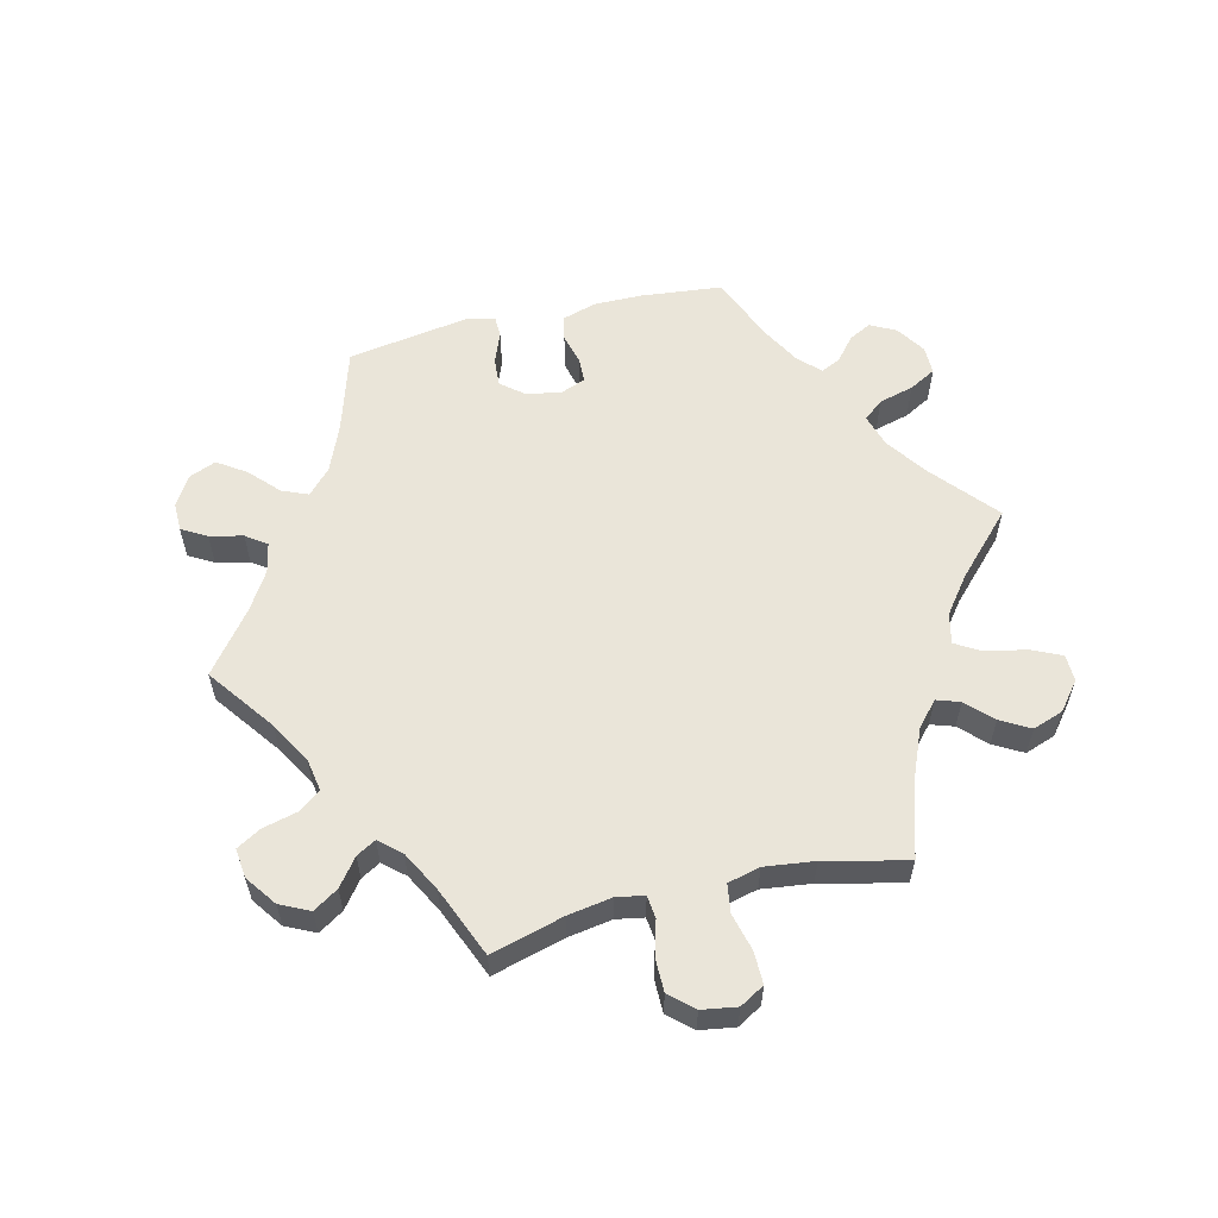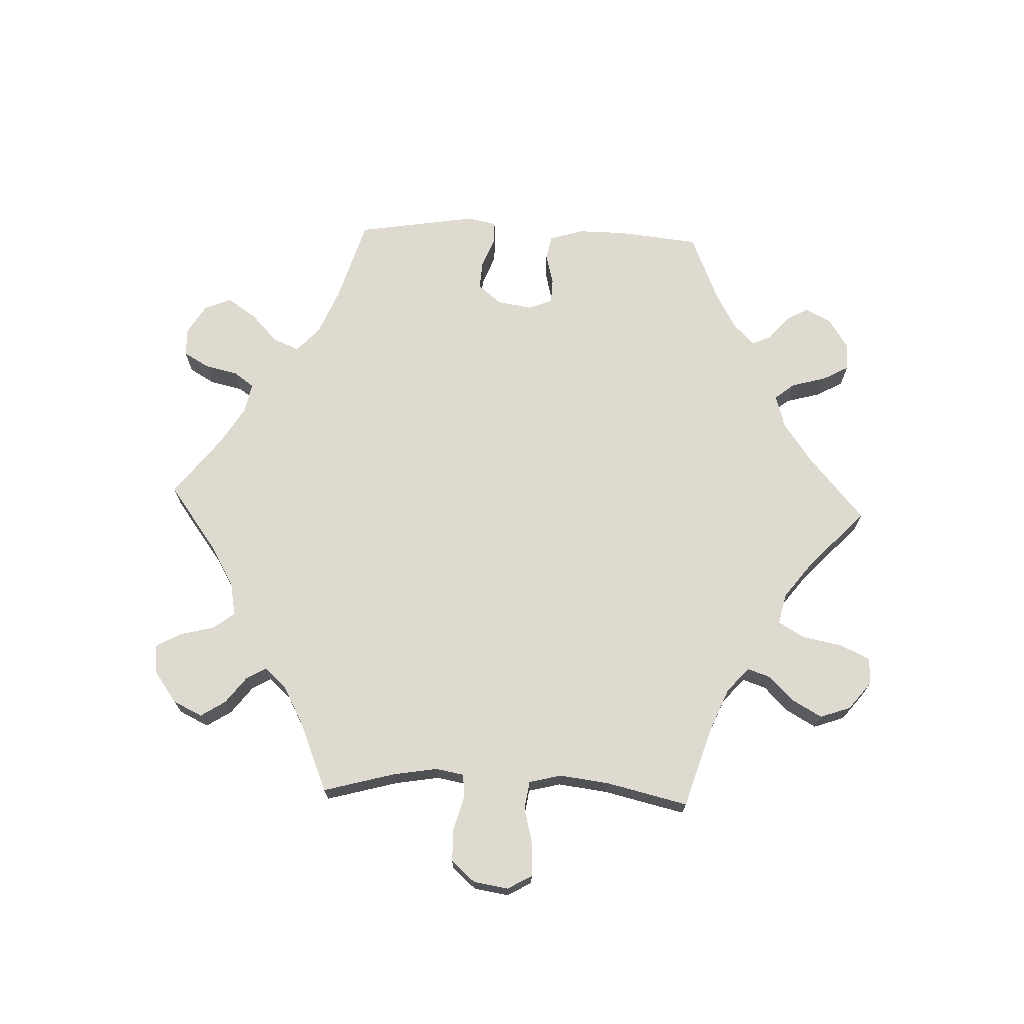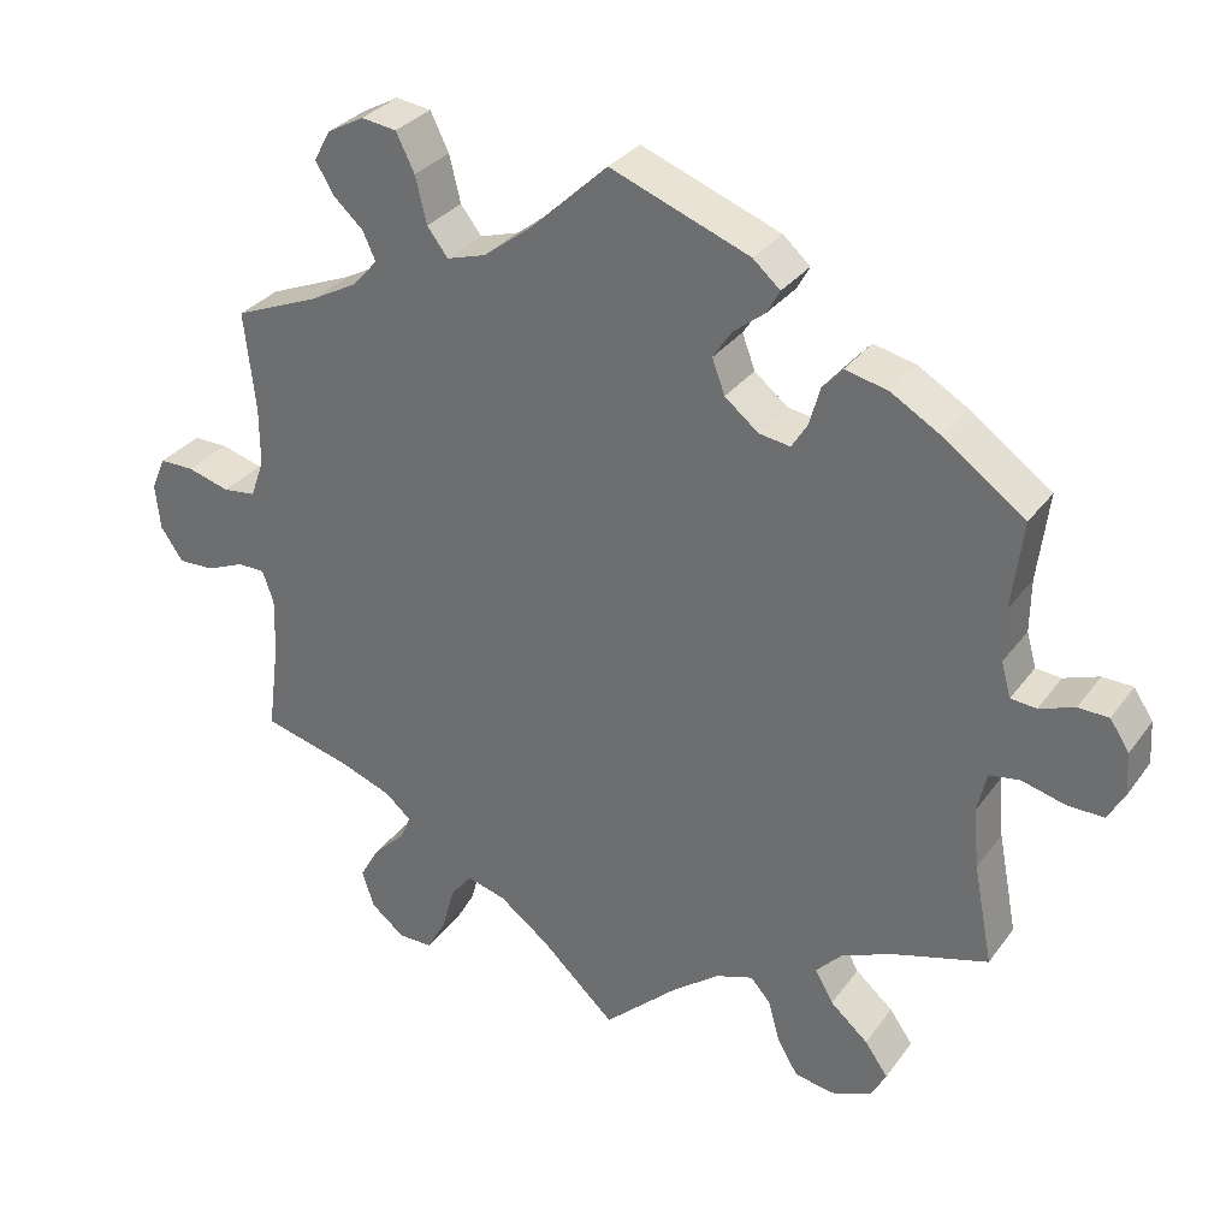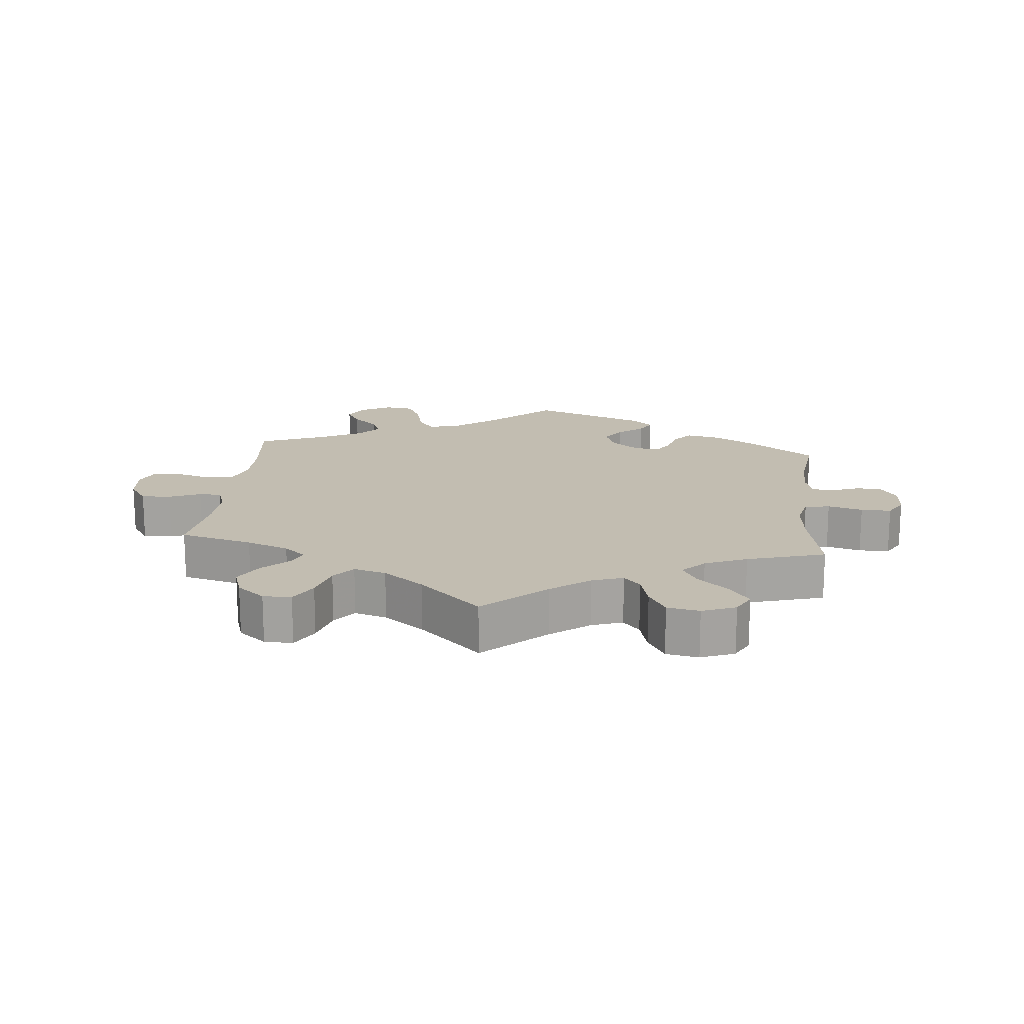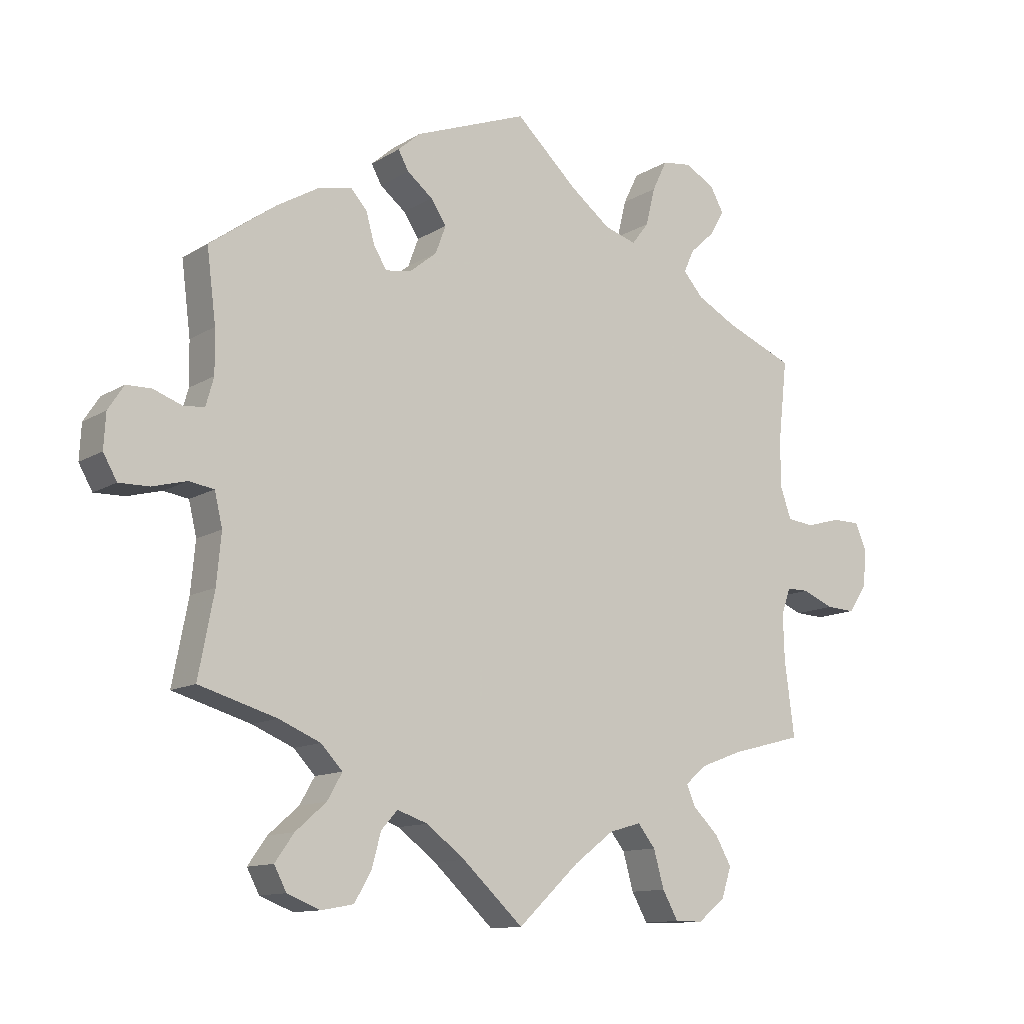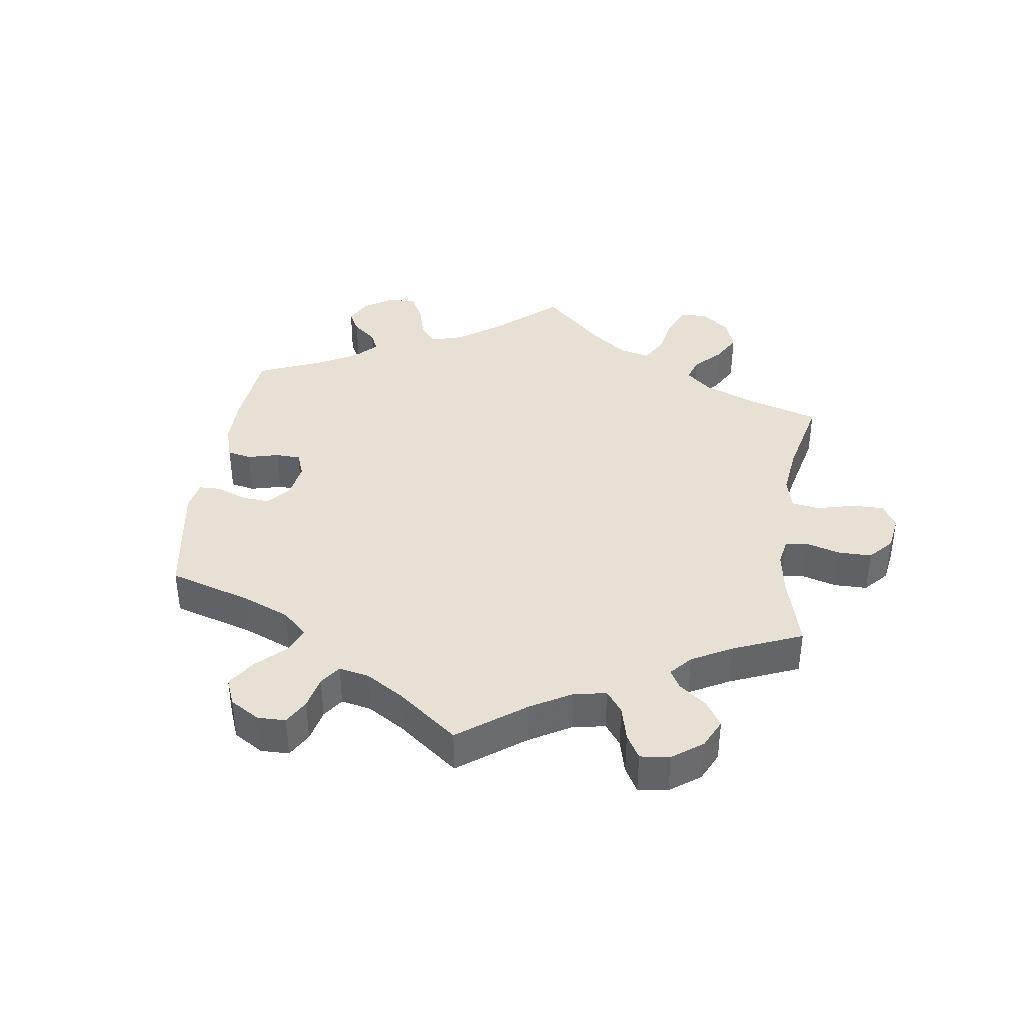
<metadata>
{"format":"obj","ext":"obj","renderer":"f3d","projection":"perspective","resolution":1024,"background":"white","views":[{"elev":58.3,"azim":136.5,"up":"+Y"},{"elev":70.6,"azim":152.3,"up":"+Y"},{"elev":31.4,"azim":-150.2,"up":"+Z"},{"elev":16.9,"azim":-174.3,"up":"+Y"},{"elev":-12.0,"azim":-35.4,"up":"+Z"},{"elev":39.0,"azim":68.2,"up":"+Y"}]}
</metadata>
<code>
v 0.096 0.07 0.488
v 0.157 0.07 0.441
v 0.206 0.07 0.426
v 0.232 0.07 0.46
v 0.246 0.07 0.518
v 0.269 0.07 0.565
v 0.313 0.07 0.571
v 0.359 0.07 0.546
v 0.38 0.07 0.508
v 0.358 0.07 0.47
v 0.32 0.07 0.435
v 0.304 0.07 0.4
v 0.335 0.07 0.365
v 0.394 0.07 0.333
v 0.501 0.07 0.289
v 0.487 0.07 0.165
v 0.487 0.07 0.092
v 0.504 0.07 0.044
v 0.545 0.07 0.039
v 0.598 0.07 0.054
v 0.641 0.07 0.054
v 0.659 0.07 0.012
v 0.653 0.07 -0.045
v 0.625 0.07 -0.086
v 0.58 0.07 -0.084
v 0.532 0.07 -0.064
v 0.498 0.07 -0.064
v 0.484 0.07 -0.105
v 0.486 0.07 -0.174
v 0.501 0.07 -0.289
v 0.39 0.07 -0.318
v 0.326 0.07 -0.342
v 0.293 0.07 -0.37
v 0.307 0.07 -0.402
v 0.346 0.07 -0.44
v 0.371 0.07 -0.484
v 0.356 0.07 -0.53
v 0.314 0.07 -0.564
v 0.271 0.07 -0.564
v 0.247 0.07 -0.521
v 0.231 0.07 -0.464
v 0.204 0.07 -0.43
v 0.155 0.07 -0.444
v 0.094 0.07 -0.49
v 0 0.07 -0.578
v -0.093 0.07 -0.492
v -0.152 0.07 -0.447
v -0.199 0.07 -0.431
v -0.224 0.07 -0.459
v -0.238 0.07 -0.511
v -0.264 0.07 -0.555
v -0.313 0.07 -0.564
v -0.364 0.07 -0.544
v -0.383 0.07 -0.508
v -0.354 0.07 -0.467
v -0.307 0.07 -0.426
v -0.284 0.07 -0.386
v -0.317 0.07 -0.351
v -0.381 0.07 -0.324
v -0.5 0.07 -0.289
v -0.476 0.07 -0.164
v -0.469 0.07 -0.088
v -0.481 0.07 -0.037
v -0.519 0.07 -0.031
v -0.572 0.07 -0.045
v -0.618 0.07 -0.046
v -0.639 0.07 -0.009
v -0.636 0.07 0.044
v -0.612 0.07 0.081
v -0.574 0.07 0.082
v -0.53 0.07 0.066
v -0.498 0.07 0.069
v -0.486 0.07 0.112
v -0.487 0.07 0.178
v -0.501 0.07 0.288
v -0.4 0.07 0.361
v -0.337 0.07 0.398
v -0.284 0.07 0.41
v -0.259 0.07 0.382
v -0.246 0.07 0.335
v -0.226 0.07 0.303
v -0.187 0.07 0.309
v -0.145 0.07 0.343
v -0.129 0.07 0.386
v -0.153 0.07 0.422
v -0.192 0.07 0.453
v -0.208 0.07 0.482
v -0.174 0.07 0.512
v 0 0.07 0.578
v 0.096 0 0.488
v 0.157 0 0.441
v 0.206 0 0.426
v 0.232 0 0.46
v 0.246 0 0.518
v 0.269 0 0.565
v 0.313 0 0.571
v 0.359 0 0.546
v 0.38 0 0.508
v 0.358 0 0.47
v 0.32 0 0.435
v 0.304 0 0.4
v 0.335 0 0.365
v 0.394 0 0.333
v 0.501 0 0.289
v 0.487 0 0.165
v 0.487 0 0.092
v 0.504 0 0.044
v 0.545 0 0.039
v 0.598 0 0.054
v 0.641 0 0.054
v 0.659 0 0.012
v 0.653 0 -0.045
v 0.625 0 -0.086
v 0.58 0 -0.084
v 0.532 0 -0.064
v 0.498 0 -0.064
v 0.484 0 -0.105
v 0.486 0 -0.174
v 0.501 0 -0.289
v 0.39 0 -0.318
v 0.326 0 -0.342
v 0.293 0 -0.37
v 0.307 0 -0.402
v 0.346 0 -0.44
v 0.371 0 -0.484
v 0.356 0 -0.53
v 0.314 0 -0.564
v 0.271 0 -0.564
v 0.247 0 -0.521
v 0.231 0 -0.464
v 0.204 0 -0.43
v 0.155 0 -0.444
v 0.094 0 -0.49
v 0 0 -0.578
v -0.093 0 -0.492
v -0.152 0 -0.447
v -0.199 0 -0.431
v -0.224 0 -0.459
v -0.238 0 -0.511
v -0.264 0 -0.555
v -0.313 0 -0.564
v -0.364 0 -0.544
v -0.383 0 -0.508
v -0.354 0 -0.467
v -0.307 0 -0.426
v -0.284 0 -0.386
v -0.317 0 -0.351
v -0.381 0 -0.324
v -0.5 0 -0.289
v -0.476 0 -0.164
v -0.469 0 -0.088
v -0.481 0 -0.037
v -0.519 0 -0.031
v -0.572 0 -0.045
v -0.618 0 -0.046
v -0.639 0 -0.009
v -0.636 0 0.044
v -0.612 0 0.081
v -0.574 0 0.082
v -0.53 0 0.066
v -0.498 0 0.069
v -0.486 0 0.112
v -0.487 0 0.178
v -0.501 0 0.288
v -0.4 0 0.361
v -0.337 0 0.398
v -0.284 0 0.41
v -0.259 0 0.382
v -0.246 0 0.335
v -0.226 0 0.303
v -0.187 0 0.309
v -0.145 0 0.343
v -0.129 0 0.386
v -0.153 0 0.422
v -0.192 0 0.453
v -0.208 0 0.482
v -0.174 0 0.512
v 0 0 0.578
f 88 89 1
f 85 86 87 88
f 84 85 88 1
f 83 84 1 2
f 82 83 2 3
f 77 78 79 80
f 77 80 81
f 74 75 76 77
f 73 74 77 81
f 72 73 81 82
f 68 69 70 71
f 68 71 72
f 67 68 72
f 64 65 66 67
f 63 64 67 72
f 62 63 72 82
f 59 60 61
f 58 59 61 62
f 57 58 62 82
f 53 54 55 56
f 53 56 57
f 52 53 57
f 49 50 51 52
f 49 52 57
f 48 49 57 82
f 44 45 46
f 43 44 46 47
f 42 43 47 48
f 38 39 40 41
f 38 41 42
f 37 38 42
f 34 35 36 37
f 33 34 37 42
f 32 33 42 48
f 29 30 31
f 28 29 31 32
f 27 28 32 48
f 23 24 25 26
f 23 26 27
f 22 23 27
f 19 20 21 22
f 18 19 22 27
f 17 18 27 48
f 14 15 16
f 13 14 16 17
f 12 13 17 48
f 8 9 10 11
f 4 5 6 7
f 4 7 8 11
f 12 48 82 3
f 3 4 11 12
f 90 178 177
f 177 176 175 174
f 90 177 174 173
f 91 90 173 172
f 92 91 172 171
f 169 168 167 166
f 170 169 166
f 166 165 164 163
f 170 166 163 162
f 171 170 162 161
f 160 159 158 157
f 161 160 157
f 161 157 156
f 156 155 154 153
f 161 156 153 152
f 171 161 152 151
f 150 149 148
f 151 150 148 147
f 171 151 147 146
f 145 144 143 142
f 146 145 142
f 146 142 141
f 141 140 139 138
f 146 141 138
f 171 146 138 137
f 135 134 133
f 136 135 133 132
f 137 136 132 131
f 130 129 128 127
f 131 130 127
f 131 127 126
f 126 125 124 123
f 131 126 123 122
f 137 131 122 121
f 120 119 118
f 121 120 118 117
f 137 121 117 116
f 115 114 113 112
f 116 115 112
f 116 112 111
f 111 110 109 108
f 116 111 108 107
f 137 116 107 106
f 105 104 103
f 106 105 103 102
f 137 106 102 101
f 100 99 98 97
f 96 95 94 93
f 100 97 96 93
f 92 171 137 101
f 101 100 93 92
f 1 90 91 2
f 2 91 92 3
f 3 92 93 4
f 4 93 94 5
f 5 94 95 6
f 6 95 96 7
f 7 96 97 8
f 8 97 98 9
f 9 98 99 10
f 10 99 100 11
f 11 100 101 12
f 12 101 102 13
f 13 102 103 14
f 14 103 104 15
f 15 104 105 16
f 16 105 106 17
f 17 106 107 18
f 18 107 108 19
f 19 108 109 20
f 20 109 110 21
f 21 110 111 22
f 22 111 112 23
f 23 112 113 24
f 24 113 114 25
f 25 114 115 26
f 26 115 116 27
f 27 116 117 28
f 28 117 118 29
f 29 118 119 30
f 30 119 120 31
f 31 120 121 32
f 32 121 122 33
f 33 122 123 34
f 34 123 124 35
f 35 124 125 36
f 36 125 126 37
f 37 126 127 38
f 38 127 128 39
f 39 128 129 40
f 40 129 130 41
f 41 130 131 42
f 42 131 132 43
f 43 132 133 44
f 44 133 134 45
f 45 134 135 46
f 46 135 136 47
f 47 136 137 48
f 48 137 138 49
f 49 138 139 50
f 50 139 140 51
f 51 140 141 52
f 52 141 142 53
f 53 142 143 54
f 54 143 144 55
f 55 144 145 56
f 56 145 146 57
f 57 146 147 58
f 58 147 148 59
f 59 148 149 60
f 60 149 150 61
f 61 150 151 62
f 62 151 152 63
f 63 152 153 64
f 64 153 154 65
f 65 154 155 66
f 66 155 156 67
f 67 156 157 68
f 68 157 158 69
f 69 158 159 70
f 70 159 160 71
f 71 160 161 72
f 72 161 162 73
f 73 162 163 74
f 74 163 164 75
f 75 164 165 76
f 76 165 166 77
f 77 166 167 78
f 78 167 168 79
f 79 168 169 80
f 80 169 170 81
f 81 170 171 82
f 82 171 172 83
f 83 172 173 84
f 84 173 174 85
f 85 174 175 86
f 86 175 176 87
f 87 176 177 88
f 88 177 178 89
f 89 178 90 1

</code>
